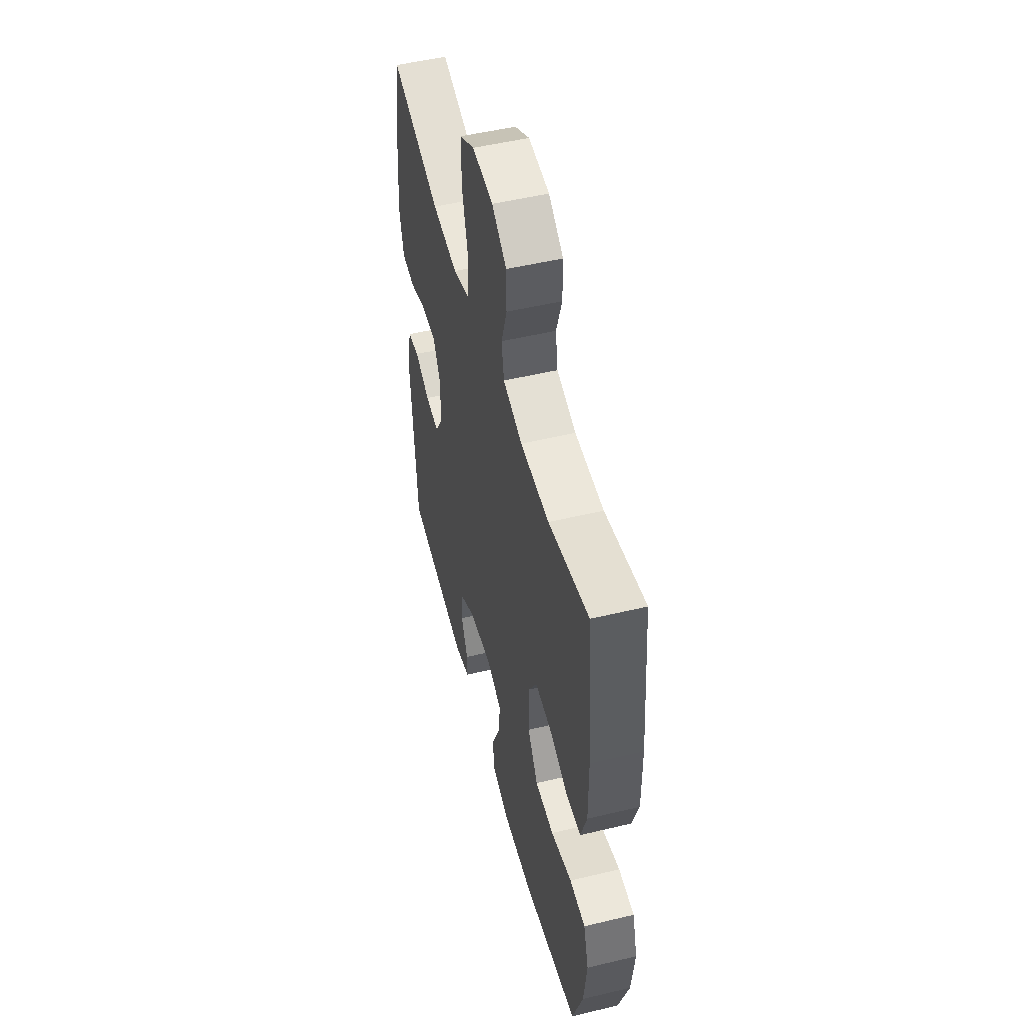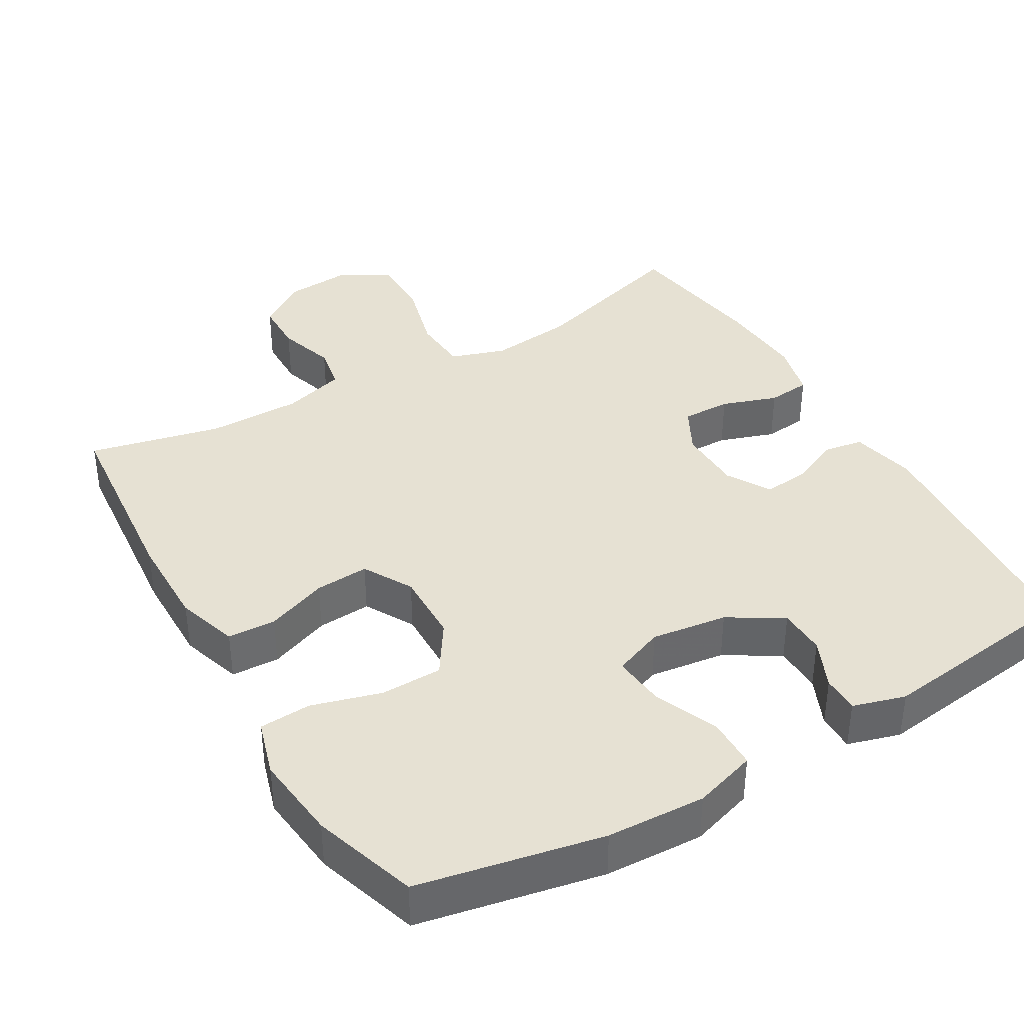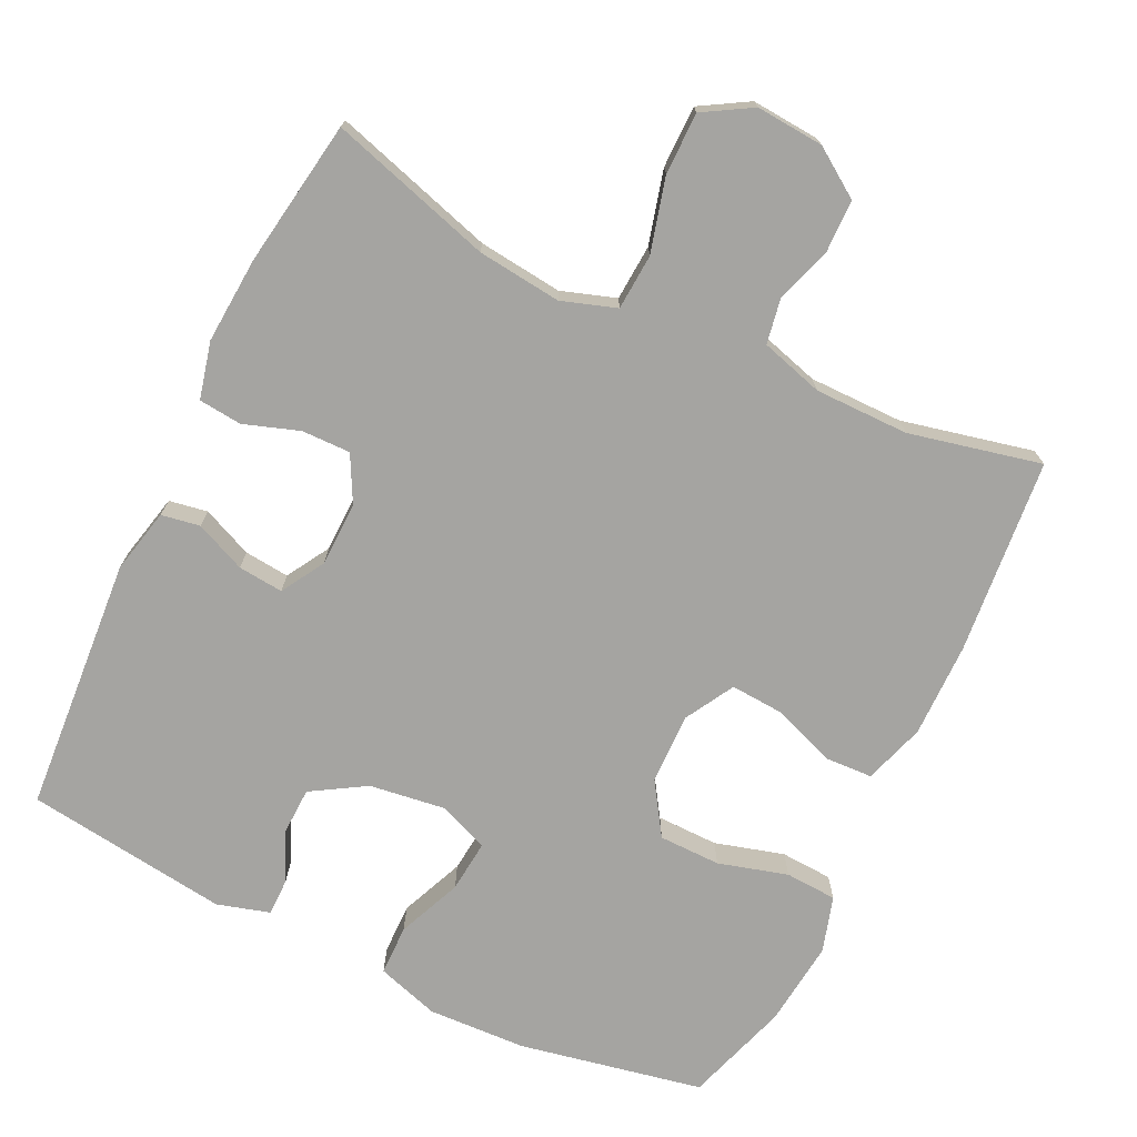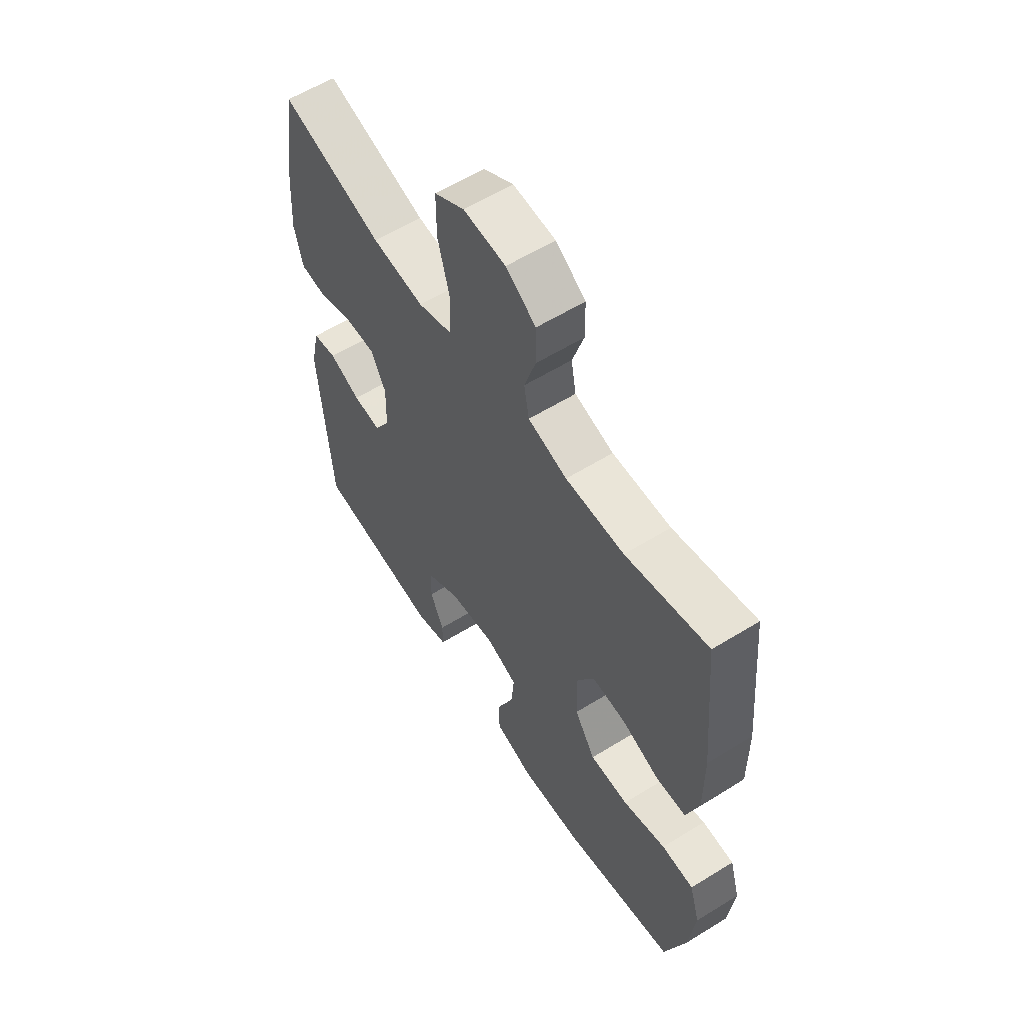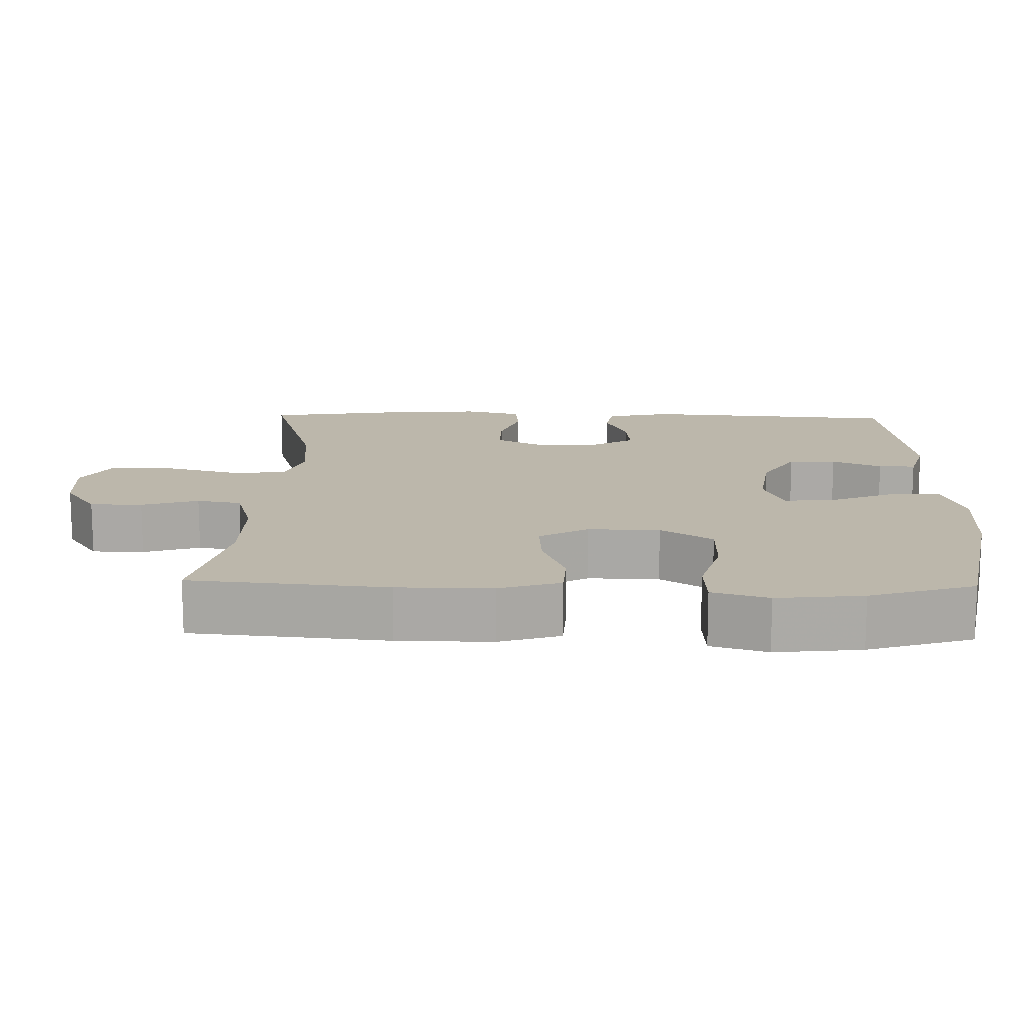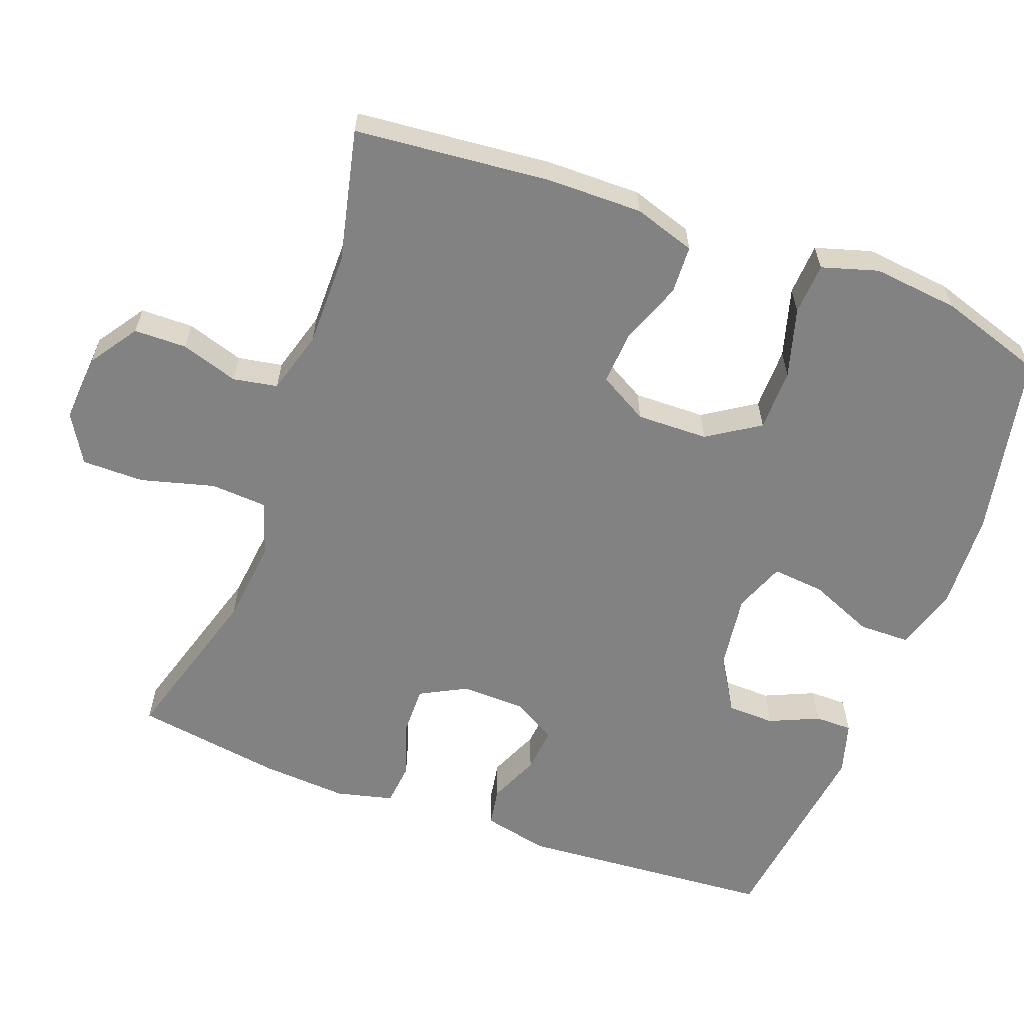
<metadata>
{"format":"obj","ext":"obj","renderer":"f3d","projection":"perspective","resolution":1024,"background":"white","views":[{"elev":51.2,"azim":75.4,"up":"+Z"},{"elev":38.8,"azim":149.8,"up":"+Y"},{"elev":-73.2,"azim":-25.7,"up":"+Y"},{"elev":58.9,"azim":57.5,"up":"+Z"},{"elev":14.5,"azim":91.5,"up":"+Y"},{"elev":-60.9,"azim":69.7,"up":"+Y"}]}
</metadata>
<code>
v 0.5 0.07 -0.5
v 0.248 0.07 -0.55
v 0.113 0.07 -0.556
v 0.027 0.07 -0.529
v 0.026 0.07 -0.46
v 0.063 0.07 -0.372
v 0.07 0.07 -0.3
v 0.001 0.07 -0.273
v -0.103 0.07 -0.287
v -0.177 0.07 -0.332
v -0.179 0.07 -0.397
v -0.149 0.07 -0.465
v -0.149 0.07 -0.516
v -0.221 0.07 -0.537
v -0.5 0.07 -0.5
v -0.526 0.07 -0.149
v -0.506 0.07 -0.06
v -0.453 0.07 -0.051
v -0.384 0.07 -0.081
v -0.322 0.07 -0.087
v -0.287 0.07 -0.028
v -0.285 0.07 0.061
v -0.318 0.07 0.124
v -0.385 0.07 0.123
v -0.461 0.07 0.097
v -0.52 0.07 0.103
v -0.539 0.07 0.181
v -0.531 0.07 0.299
v -0.5 0.07 0.5
v -0.276 0.07 0.433
v -0.161 0.07 0.42
v -0.086 0.07 0.445
v -0.081 0.07 0.522
v -0.108 0.07 0.623
v -0.108 0.07 0.708
v -0.042 0.07 0.747
v 0.051 0.07 0.74
v 0.117 0.07 0.695
v 0.118 0.07 0.623
v 0.093 0.07 0.545
v 0.104 0.07 0.484
v 0.19 0.07 0.459
v 0.319 0.07 0.459
v 0.5 0.07 0.5
v 0.525 0.07 0.231
v 0.526 0.07 0.102
v 0.499 0.07 0.018
v 0.433 0.07 0.015
v 0.349 0.07 0.047
v 0.275 0.07 0.052
v 0.237 0.07 -0.015
v 0.239 0.07 -0.113
v 0.285 0.07 -0.184
v 0.37 0.07 -0.185
v 0.465 0.07 -0.158
v 0.536 0.07 -0.162
v 0.559 0.07 -0.239
v 0.546 0.07 -0.357
v 0.5 0 -0.5
v 0.248 0 -0.55
v 0.113 0 -0.556
v 0.027 0 -0.529
v 0.026 0 -0.46
v 0.063 0 -0.372
v 0.07 0 -0.3
v 0.001 0 -0.273
v -0.103 0 -0.287
v -0.177 0 -0.332
v -0.179 0 -0.397
v -0.149 0 -0.465
v -0.149 0 -0.516
v -0.221 0 -0.537
v -0.5 0 -0.5
v -0.526 0 -0.149
v -0.506 0 -0.06
v -0.453 0 -0.051
v -0.384 0 -0.081
v -0.322 0 -0.087
v -0.287 0 -0.028
v -0.285 0 0.061
v -0.318 0 0.124
v -0.385 0 0.123
v -0.461 0 0.097
v -0.52 0 0.103
v -0.539 0 0.181
v -0.531 0 0.299
v -0.5 0 0.5
v -0.276 0 0.433
v -0.161 0 0.42
v -0.086 0 0.445
v -0.081 0 0.522
v -0.108 0 0.623
v -0.108 0 0.708
v -0.042 0 0.747
v 0.051 0 0.74
v 0.117 0 0.695
v 0.118 0 0.623
v 0.093 0 0.545
v 0.104 0 0.484
v 0.19 0 0.459
v 0.319 0 0.459
v 0.5 0 0.5
v 0.525 0 0.231
v 0.526 0 0.102
v 0.499 0 0.018
v 0.433 0 0.015
v 0.349 0 0.047
v 0.275 0 0.052
v 0.237 0 -0.015
v 0.239 0 -0.113
v 0.285 0 -0.184
v 0.37 0 -0.185
v 0.465 0 -0.158
v 0.536 0 -0.162
v 0.559 0 -0.239
v 0.546 0 -0.357
f 54 55 56 57
f 53 54 57 58
f 46 47 48 49
f 46 49 50
f 43 44 45 46
f 42 43 46 50
f 41 42 50 51
f 37 38 39 40
f 37 40 41
f 36 37 41
f 33 34 35 36
f 32 33 36 41
f 31 32 41 51
f 27 28 29 30
f 24 25 26 27
f 23 24 27 30
f 22 23 30 31
f 16 17 18 19
f 16 19 20
f 15 16 20
f 14 15 20 21
f 11 12 13 14
f 10 11 14 21
f 3 4 5 6
f 3 6 7
f 2 3 7
f 53 58 1 2
f 52 53 2 7
f 51 52 7 8
f 31 51 8 9
f 21 22 31
f 9 10 21 31
f 115 114 113 112
f 116 115 112 111
f 107 106 105 104
f 108 107 104
f 104 103 102 101
f 108 104 101 100
f 109 108 100 99
f 98 97 96 95
f 99 98 95
f 99 95 94
f 94 93 92 91
f 99 94 91 90
f 109 99 90 89
f 88 87 86 85
f 85 84 83 82
f 88 85 82 81
f 89 88 81 80
f 77 76 75 74
f 78 77 74
f 78 74 73
f 79 78 73 72
f 72 71 70 69
f 79 72 69 68
f 64 63 62 61
f 65 64 61
f 65 61 60
f 60 59 116 111
f 65 60 111 110
f 66 65 110 109
f 67 66 109 89
f 89 80 79
f 89 79 68 67
f 1 59 60 2
f 2 60 61 3
f 3 61 62 4
f 4 62 63 5
f 5 63 64 6
f 6 64 65 7
f 7 65 66 8
f 8 66 67 9
f 9 67 68 10
f 10 68 69 11
f 11 69 70 12
f 12 70 71 13
f 13 71 72 14
f 14 72 73 15
f 15 73 74 16
f 16 74 75 17
f 17 75 76 18
f 18 76 77 19
f 19 77 78 20
f 20 78 79 21
f 21 79 80 22
f 22 80 81 23
f 23 81 82 24
f 24 82 83 25
f 25 83 84 26
f 26 84 85 27
f 27 85 86 28
f 28 86 87 29
f 29 87 88 30
f 30 88 89 31
f 31 89 90 32
f 32 90 91 33
f 33 91 92 34
f 34 92 93 35
f 35 93 94 36
f 36 94 95 37
f 37 95 96 38
f 38 96 97 39
f 39 97 98 40
f 40 98 99 41
f 41 99 100 42
f 42 100 101 43
f 43 101 102 44
f 44 102 103 45
f 45 103 104 46
f 46 104 105 47
f 47 105 106 48
f 48 106 107 49
f 49 107 108 50
f 50 108 109 51
f 51 109 110 52
f 52 110 111 53
f 53 111 112 54
f 54 112 113 55
f 55 113 114 56
f 56 114 115 57
f 57 115 116 58
f 58 116 59 1

</code>
